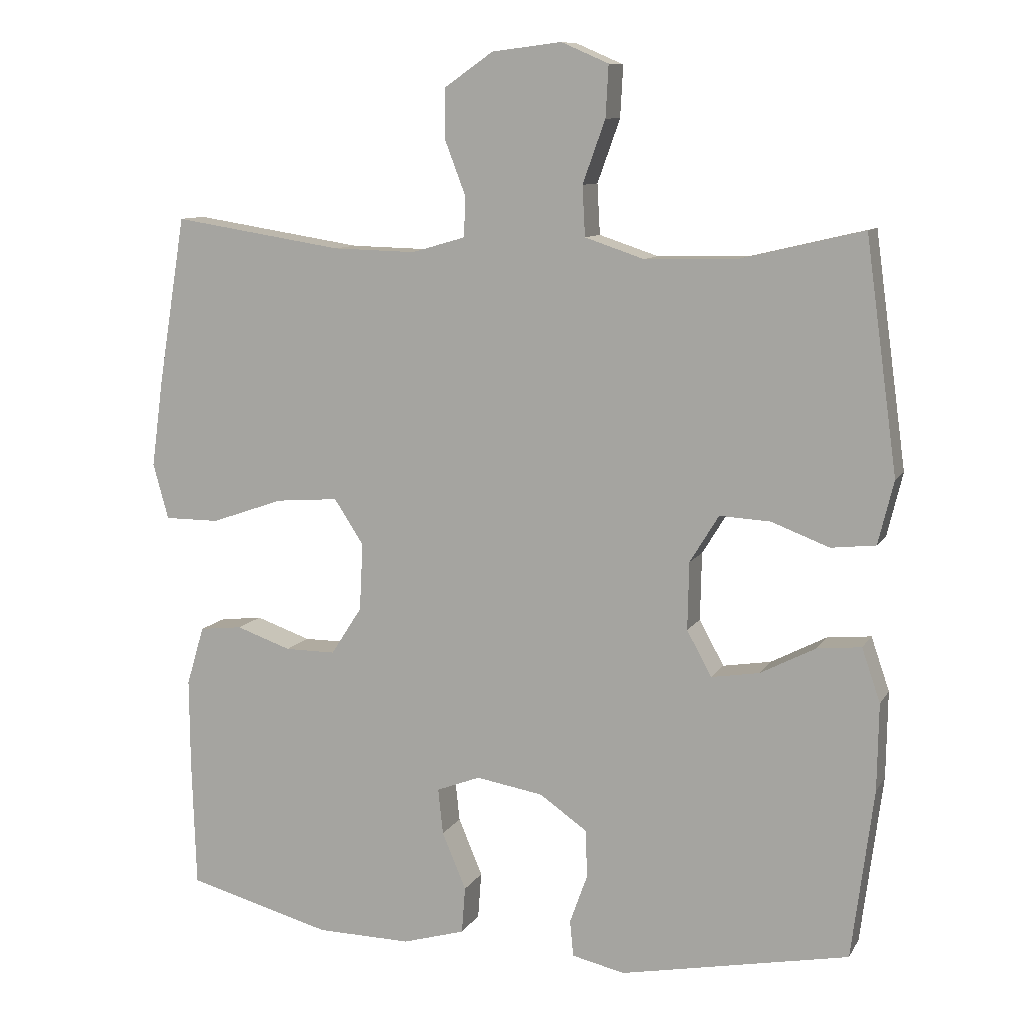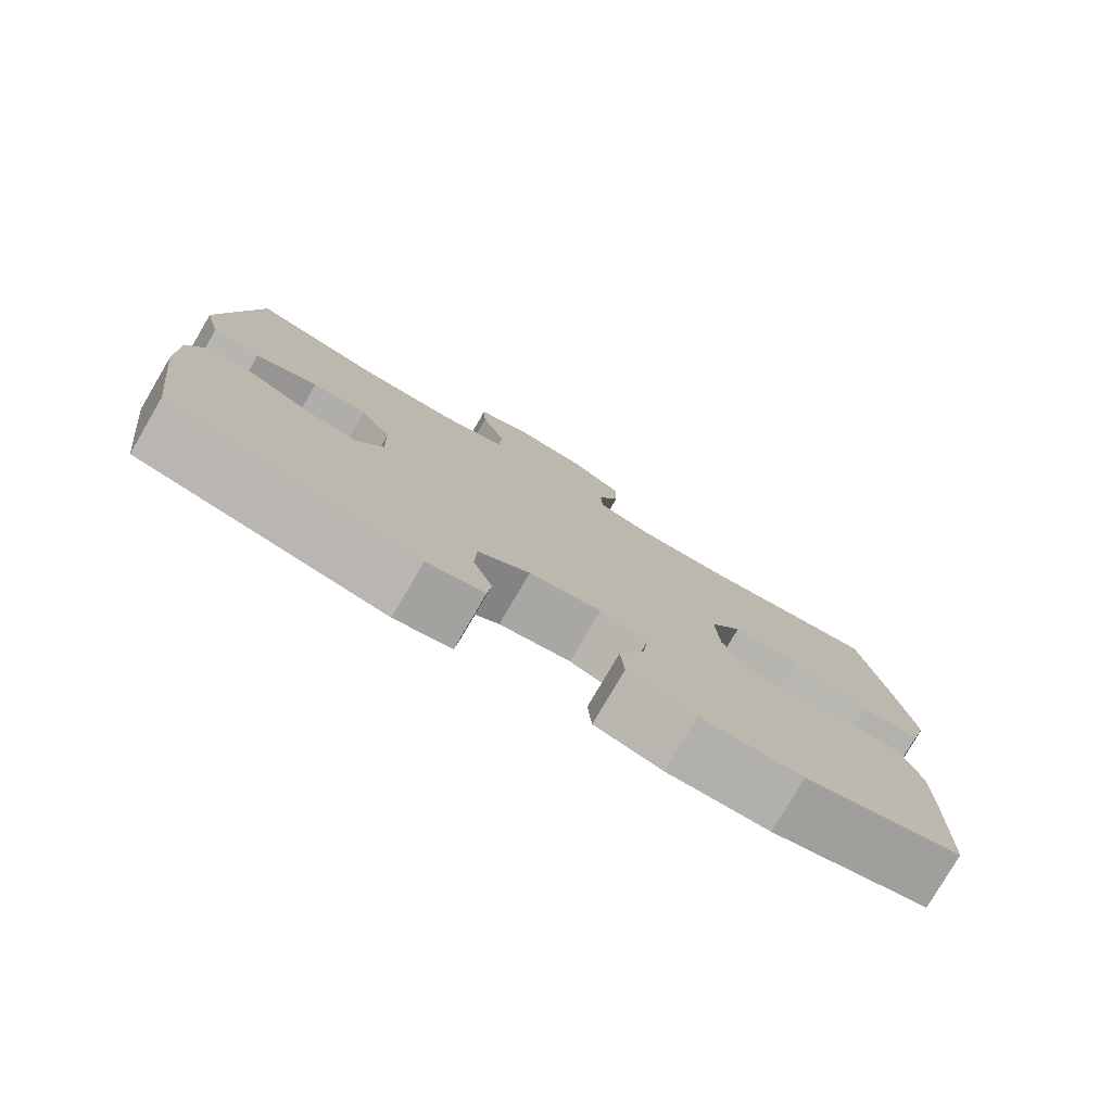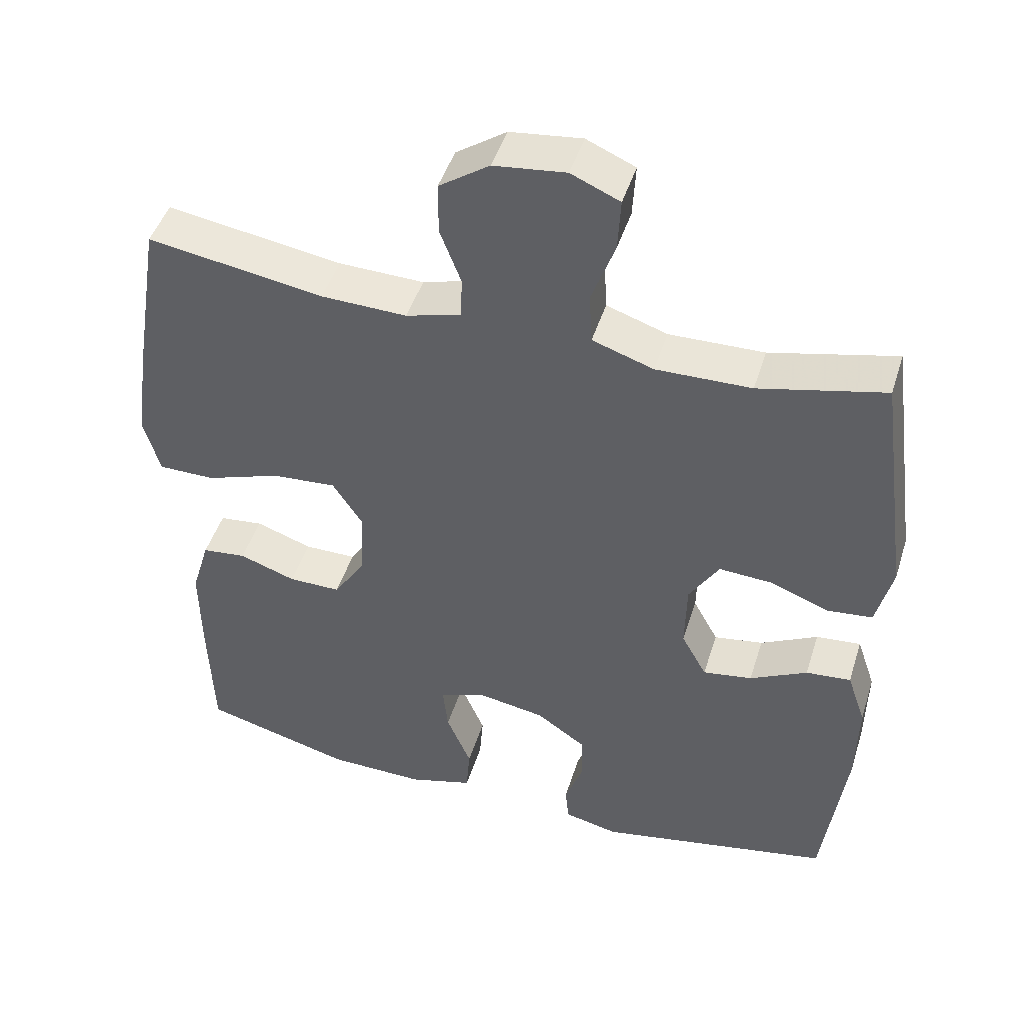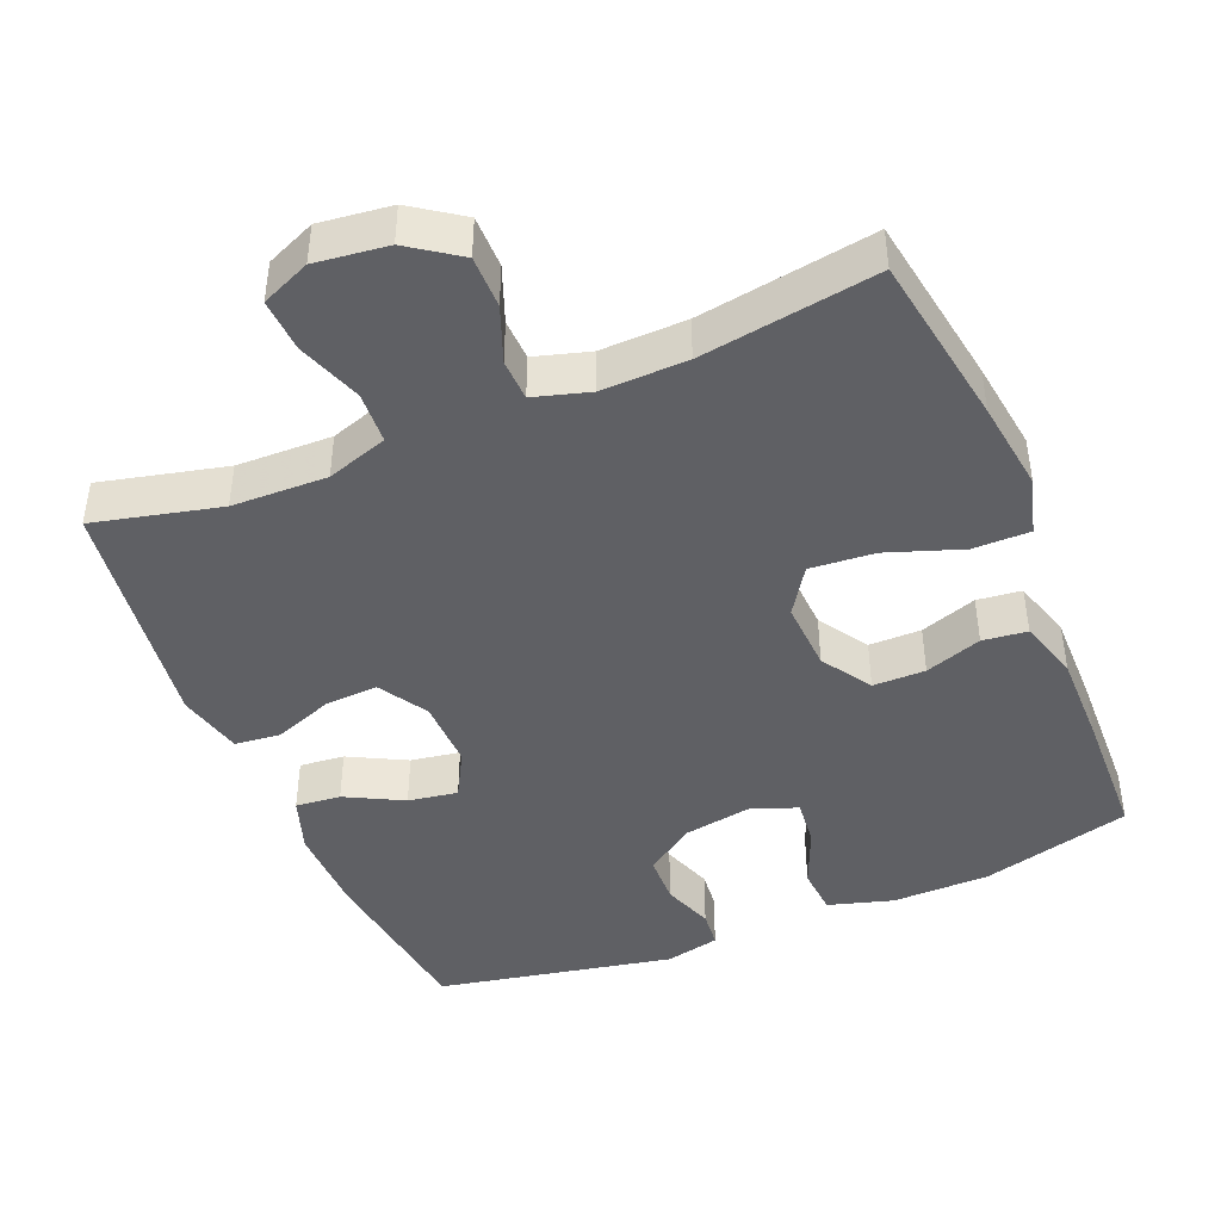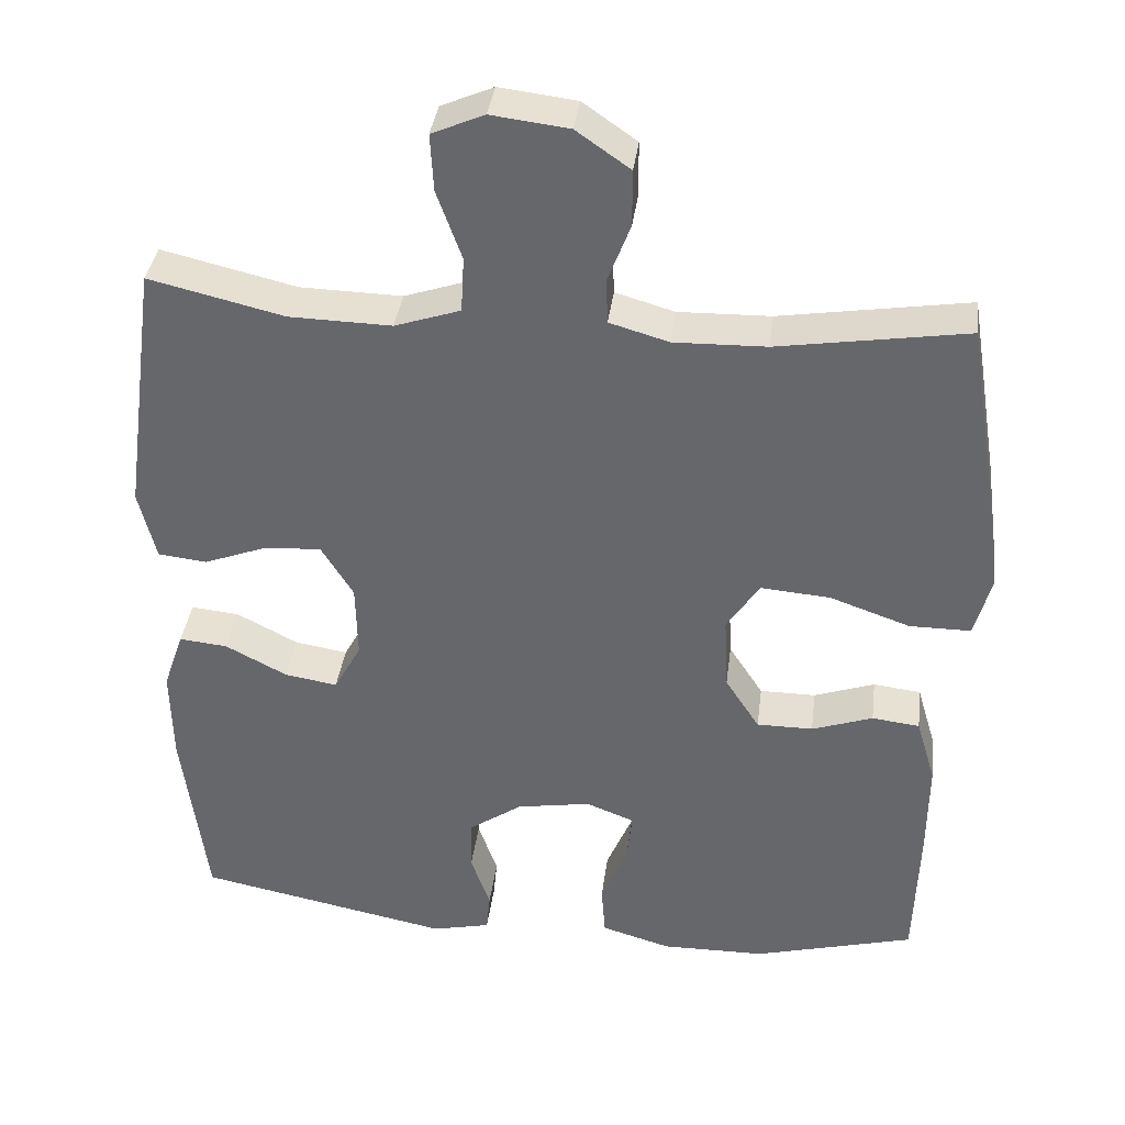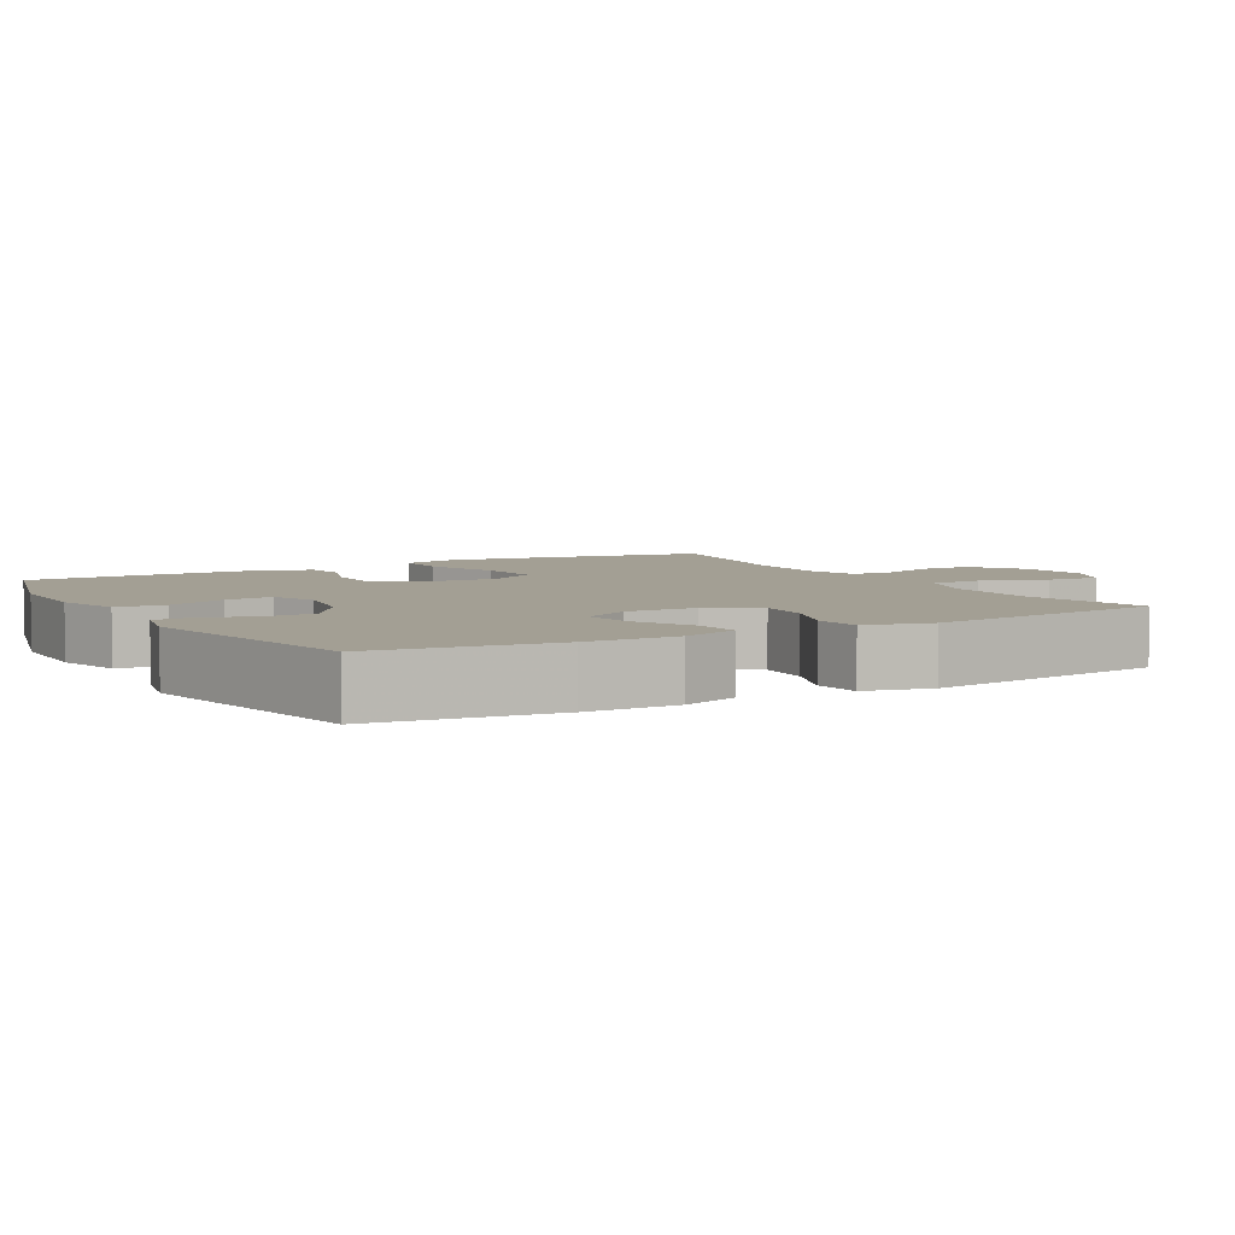
<metadata>
{"format":"obj","ext":"obj","renderer":"f3d","projection":"perspective","resolution":1024,"background":"white","views":[{"elev":9.8,"azim":-161.0,"up":"+Z"},{"elev":-79.0,"azim":-30.4,"up":"+Z"},{"elev":46.6,"azim":-162.8,"up":"+Z"},{"elev":-43.9,"azim":22.5,"up":"+Y"},{"elev":37.0,"azim":7.2,"up":"+Z"},{"elev":5.3,"azim":-119.6,"up":"+Y"}]}
</metadata>
<code>
v -0.5 0.07 0.5
v -0.327 0.07 0.459
v -0.196 0.07 0.456
v -0.112 0.07 0.484
v -0.108 0.07 0.555
v -0.14 0.07 0.644
v -0.144 0.07 0.717
v -0.077 0.07 0.746
v 0.022 0.07 0.734
v 0.091 0.07 0.686
v 0.091 0.07 0.614
v 0.062 0.07 0.538
v 0.064 0.07 0.481
v 0.14 0.07 0.459
v 0.258 0.07 0.462
v 0.5 0.07 0.5
v 0.539 0.07 0.262
v 0.556 0.07 0.137
v 0.534 0.07 0.058
v 0.456 0.07 0.058
v 0.353 0.07 0.094
v 0.264 0.07 0.101
v 0.222 0.07 0.037
v 0.227 0.07 -0.059
v 0.271 0.07 -0.127
v 0.343 0.07 -0.127
v 0.421 0.07 -0.1
v 0.482 0.07 -0.107
v 0.507 0.07 -0.191
v 0.506 0.07 -0.317
v 0.5 0.07 -0.5
v 0.294 0.07 -0.555
v 0.16 0.07 -0.557
v 0.071 0.07 -0.531
v 0.066 0.07 -0.465
v 0.1 0.07 -0.384
v 0.107 0.07 -0.319
v 0.045 0.07 -0.295
v -0.05 0.07 -0.311
v -0.118 0.07 -0.358
v -0.12 0.07 -0.426
v -0.095 0.07 -0.496
v -0.1 0.07 -0.547
v -0.175 0.07 -0.564
v -0.5 0.07 -0.5
v -0.531 0.07 -0.259
v -0.533 0.07 -0.136
v -0.507 0.07 -0.06
v -0.445 0.07 -0.066
v -0.366 0.07 -0.107
v -0.298 0.07 -0.118
v -0.263 0.07 -0.054
v -0.265 0.07 0.042
v -0.306 0.07 0.109
v -0.378 0.07 0.105
v -0.46 0.07 0.074
v -0.523 0.07 0.081
v -0.545 0.07 0.171
v -0.5 0 0.5
v -0.327 0 0.459
v -0.196 0 0.456
v -0.112 0 0.484
v -0.108 0 0.555
v -0.14 0 0.644
v -0.144 0 0.717
v -0.077 0 0.746
v 0.022 0 0.734
v 0.091 0 0.686
v 0.091 0 0.614
v 0.062 0 0.538
v 0.064 0 0.481
v 0.14 0 0.459
v 0.258 0 0.462
v 0.5 0 0.5
v 0.539 0 0.262
v 0.556 0 0.137
v 0.534 0 0.058
v 0.456 0 0.058
v 0.353 0 0.094
v 0.264 0 0.101
v 0.222 0 0.037
v 0.227 0 -0.059
v 0.271 0 -0.127
v 0.343 0 -0.127
v 0.421 0 -0.1
v 0.482 0 -0.107
v 0.507 0 -0.191
v 0.506 0 -0.317
v 0.5 0 -0.5
v 0.294 0 -0.555
v 0.16 0 -0.557
v 0.071 0 -0.531
v 0.066 0 -0.465
v 0.1 0 -0.384
v 0.107 0 -0.319
v 0.045 0 -0.295
v -0.05 0 -0.311
v -0.118 0 -0.358
v -0.12 0 -0.426
v -0.095 0 -0.496
v -0.1 0 -0.547
v -0.175 0 -0.564
v -0.5 0 -0.5
v -0.531 0 -0.259
v -0.533 0 -0.136
v -0.507 0 -0.06
v -0.445 0 -0.066
v -0.366 0 -0.107
v -0.298 0 -0.118
v -0.263 0 -0.054
v -0.265 0 0.042
v -0.306 0 0.109
v -0.378 0 0.105
v -0.46 0 0.074
v -0.523 0 0.081
v -0.545 0 0.171
f 55 56 57 58
f 54 55 58 1
f 53 54 1 2
f 47 48 49 50
f 47 50 51
f 46 47 51
f 45 46 51
f 44 45 51 52
f 41 42 43 44
f 40 41 44 52
f 33 34 35 36
f 33 36 37
f 32 33 37
f 31 32 37
f 30 31 37
f 29 30 37 38
f 26 27 28 29
f 25 26 29 38
f 18 19 20 21
f 18 21 22
f 15 16 17 18
f 14 15 18 22
f 13 14 22 23
f 9 10 11 12
f 9 12 13
f 8 9 13
f 5 6 7 8
f 4 5 8 13
f 3 4 13 23
f 53 2 3 23
f 39 40 52 53
f 24 25 38 39
f 23 24 39 53
f 116 115 114 113
f 59 116 113 112
f 60 59 112 111
f 108 107 106 105
f 109 108 105
f 109 105 104
f 109 104 103
f 110 109 103 102
f 102 101 100 99
f 110 102 99 98
f 94 93 92 91
f 95 94 91
f 95 91 90
f 95 90 89
f 95 89 88
f 96 95 88 87
f 87 86 85 84
f 96 87 84 83
f 79 78 77 76
f 80 79 76
f 76 75 74 73
f 80 76 73 72
f 81 80 72 71
f 70 69 68 67
f 71 70 67
f 71 67 66
f 66 65 64 63
f 71 66 63 62
f 81 71 62 61
f 81 61 60 111
f 111 110 98 97
f 97 96 83 82
f 111 97 82 81
f 1 59 60 2
f 2 60 61 3
f 3 61 62 4
f 4 62 63 5
f 5 63 64 6
f 6 64 65 7
f 7 65 66 8
f 8 66 67 9
f 9 67 68 10
f 10 68 69 11
f 11 69 70 12
f 12 70 71 13
f 13 71 72 14
f 14 72 73 15
f 15 73 74 16
f 16 74 75 17
f 17 75 76 18
f 18 76 77 19
f 19 77 78 20
f 20 78 79 21
f 21 79 80 22
f 22 80 81 23
f 23 81 82 24
f 24 82 83 25
f 25 83 84 26
f 26 84 85 27
f 27 85 86 28
f 28 86 87 29
f 29 87 88 30
f 30 88 89 31
f 31 89 90 32
f 32 90 91 33
f 33 91 92 34
f 34 92 93 35
f 35 93 94 36
f 36 94 95 37
f 37 95 96 38
f 38 96 97 39
f 39 97 98 40
f 40 98 99 41
f 41 99 100 42
f 42 100 101 43
f 43 101 102 44
f 44 102 103 45
f 45 103 104 46
f 46 104 105 47
f 47 105 106 48
f 48 106 107 49
f 49 107 108 50
f 50 108 109 51
f 51 109 110 52
f 52 110 111 53
f 53 111 112 54
f 54 112 113 55
f 55 113 114 56
f 56 114 115 57
f 57 115 116 58
f 58 116 59 1

</code>
